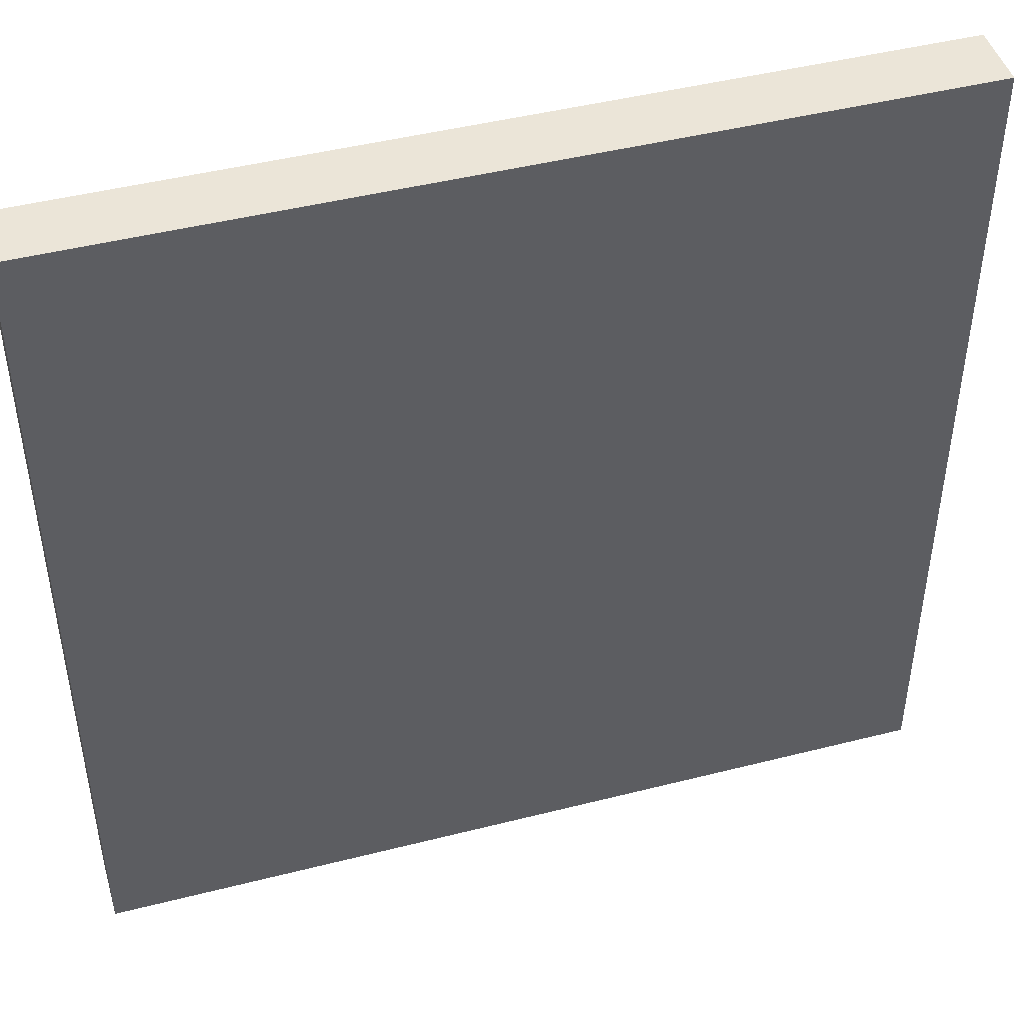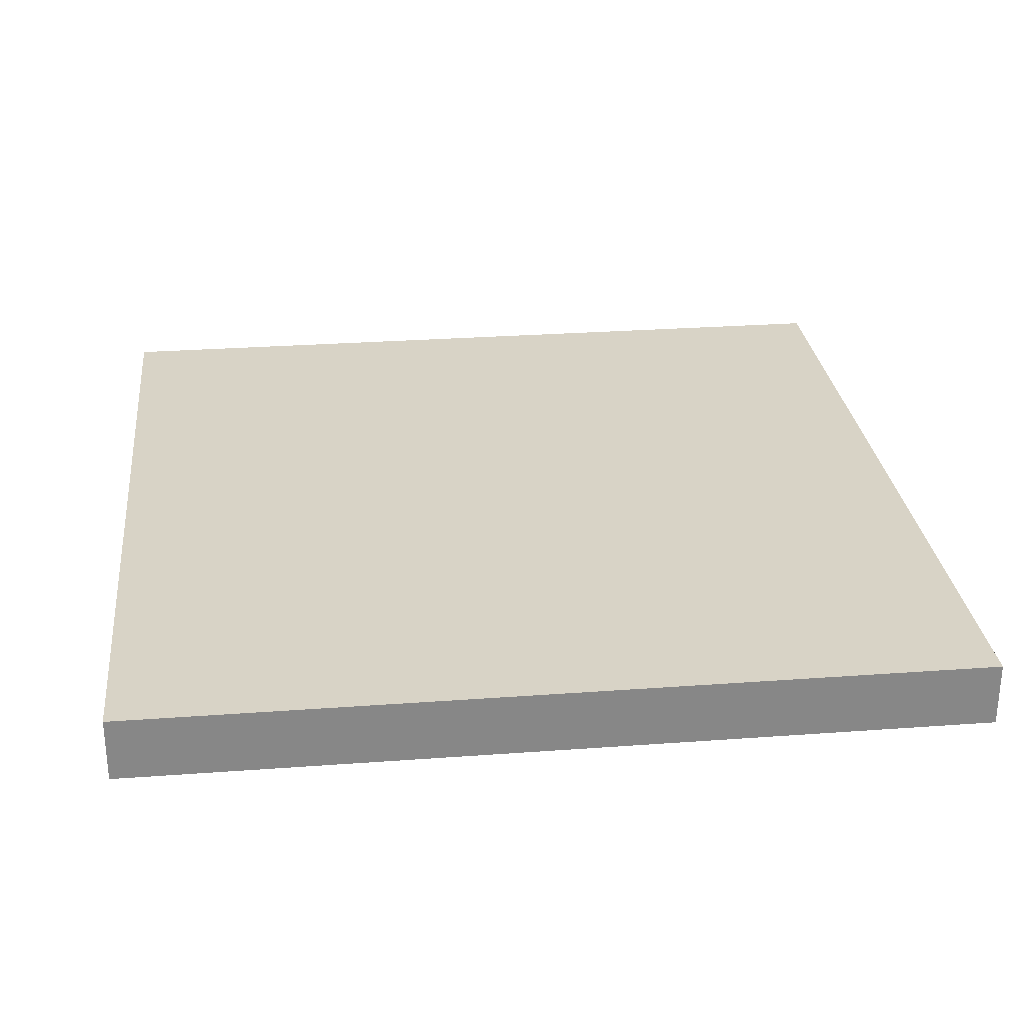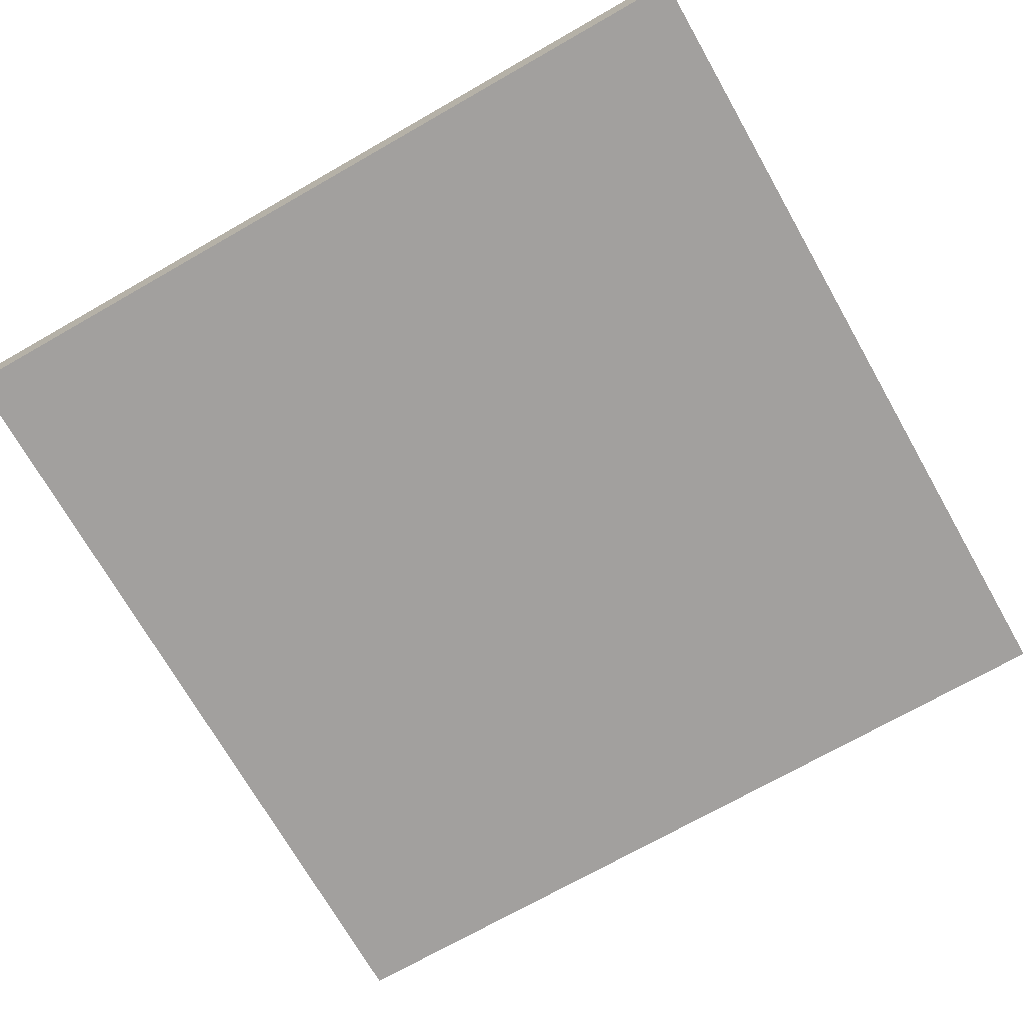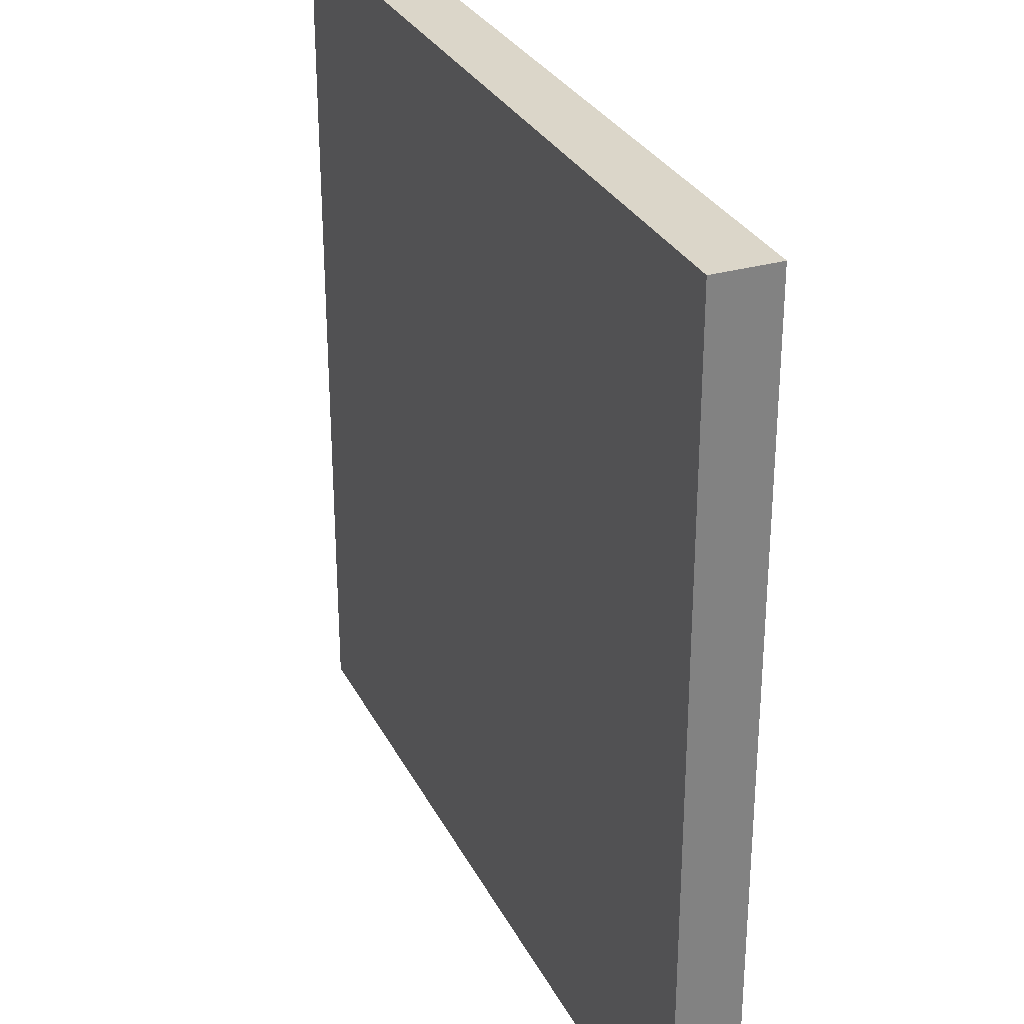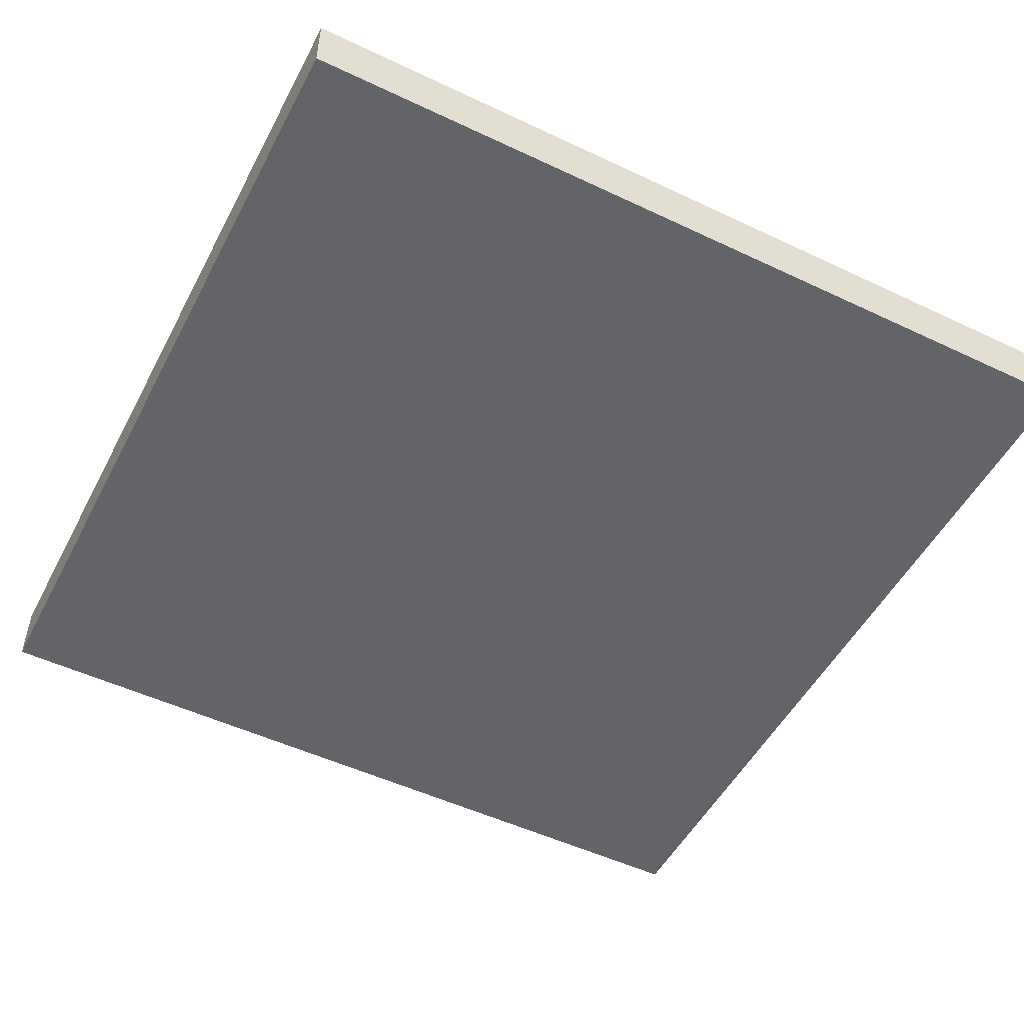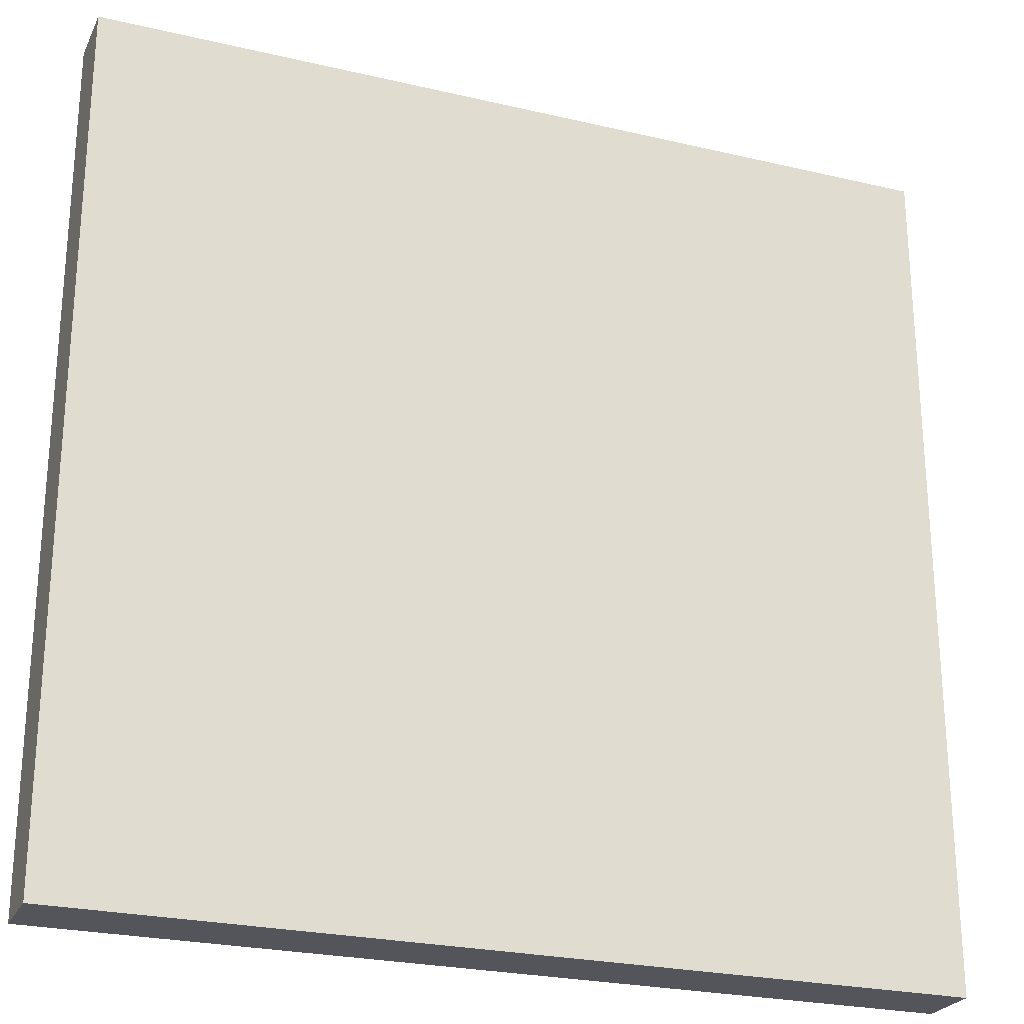
<metadata>
{"format":"obj","ext":"obj","renderer":"f3d","projection":"perspective","resolution":1024,"background":"white","views":[{"elev":45.7,"azim":-16.3,"up":"+Z"},{"elev":28.0,"azim":83.6,"up":"+Y"},{"elev":-71.9,"azim":-60.3,"up":"+Y"},{"elev":30.0,"azim":-113.0,"up":"+Z"},{"elev":-51.2,"azim":-117.2,"up":"+Y"},{"elev":-25.0,"azim":159.1,"up":"+Z"}]}
</metadata>
<code>
o
v 0 2 0
v 0 2 -4
v 0 2.3 0
v 0 2.3 -4
v 4 2 0
v 4 2 -4
v 4 2.3 0
v 4 2.3 -4
v 0 2 0
v 0 2.3 0
v 4 2 0
v 4 2.3 0
v 0 2 -4
v 0 2.3 -4
v 4 2 -4
v 4 2.3 -4
v 0 2 0
v 4 2 0
v 0 2 -4
v 4 2 -4
v 0 2.3 0
v 4 2.3 0
v 0.9 2.3 -0.6
v 1.4 2.3 -0.6
v 2.5 2.3 -0.7
v 2.8 2.3 -0.7
v 0.9 2.3 -0.8
v 1.4 2.3 -0.8
v 2.5 2.3 -0.9
v 2.8 2.3 -0.9
v 1.7 2.3 -1.6
v 2.1 2.3 -1.6
v 1.7 2.3 -1.7
v 2.1 2.3 -1.7
v 3.1 2.3 -2
v 3.4 2.3 -2
v 0.6 2.3 -2.2
v 1 2.3 -2.2
v 3.1 2.3 -2.2
v 3.4 2.3 -2.2
v 0.6 2.3 -2.4
v 1 2.3 -2.4
v 1.5 2.3 -3
v 1.9 2.3 -3
v 1.5 2.3 -3.2
v 1.9 2.3 -3.2
v 2.9 2.3 -3.5
v 3.3 2.3 -3.5
v 2.9 2.3 -3.6
v 3.3 2.3 -3.6
v 0 2.3 -4
v 4 2.3 -4
f 3 2 1
f 4 2 3
f 5 6 7
f 7 6 8
f 11 10 9
f 12 10 11
f 13 14 15
f 15 14 16
f 19 18 17
f 20 18 19
f 21 22 23
f 23 22 24
f 24 22 25
f 25 22 26
f 21 23 27
f 23 24 27
f 24 25 28
f 27 24 28
f 25 26 29
f 28 25 29
f 27 28 29
f 26 22 30
f 29 26 30
f 27 29 31
f 29 30 31
f 31 30 32
f 27 31 33
f 31 32 33
f 32 30 34
f 33 32 34
f 30 22 35
f 34 30 35
f 33 34 35
f 35 22 36
f 27 33 37
f 21 27 37
f 33 35 37
f 37 35 38
f 35 36 39
f 38 35 39
f 36 22 40
f 39 36 40
f 37 38 41
f 21 37 41
f 38 39 42
f 41 38 42
f 39 40 42
f 41 42 43
f 42 40 43
f 43 40 44
f 41 43 45
f 43 44 45
f 44 40 46
f 45 44 46
f 45 46 47
f 46 40 47
f 47 40 48
f 45 47 49
f 47 48 49
f 48 40 50
f 49 48 50
f 21 41 51
f 41 45 51
f 49 50 51
f 45 49 51
f 50 40 52
f 51 50 52
f 40 22 52

</code>
